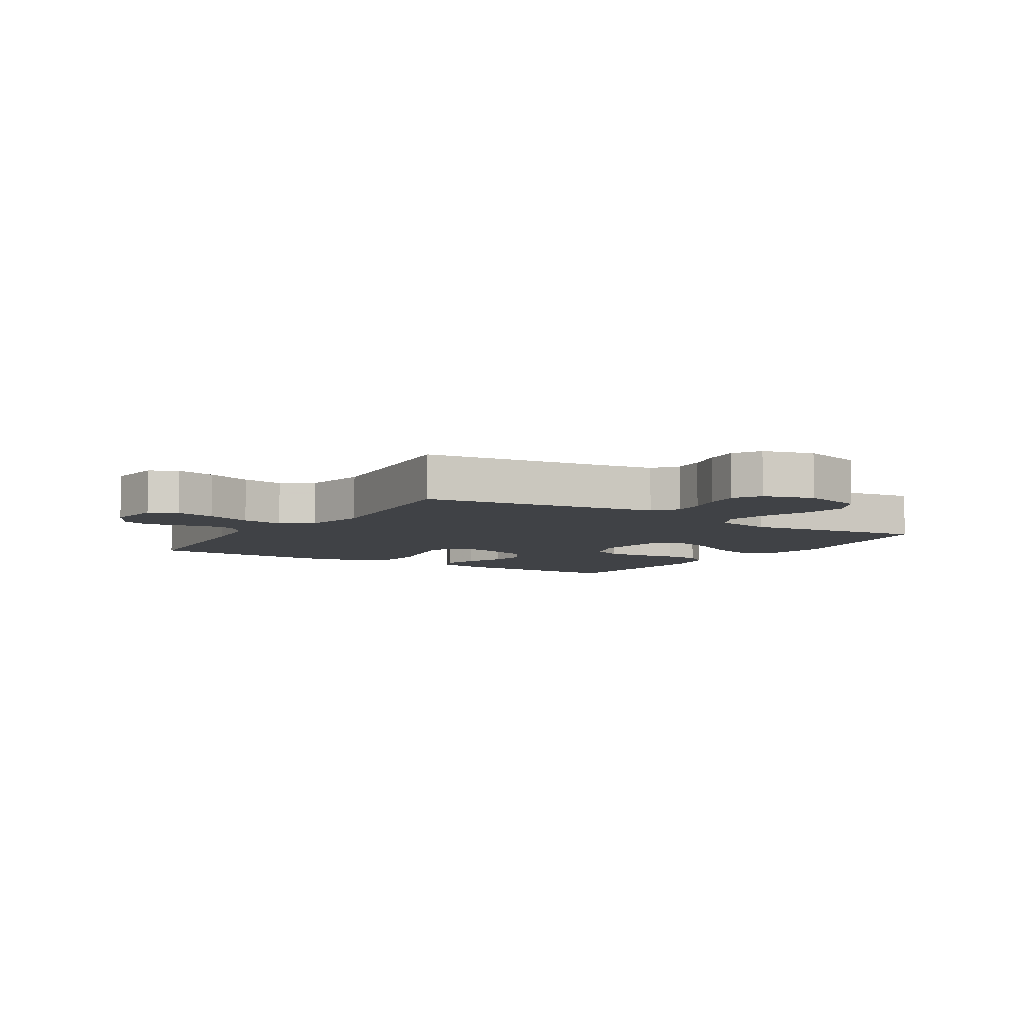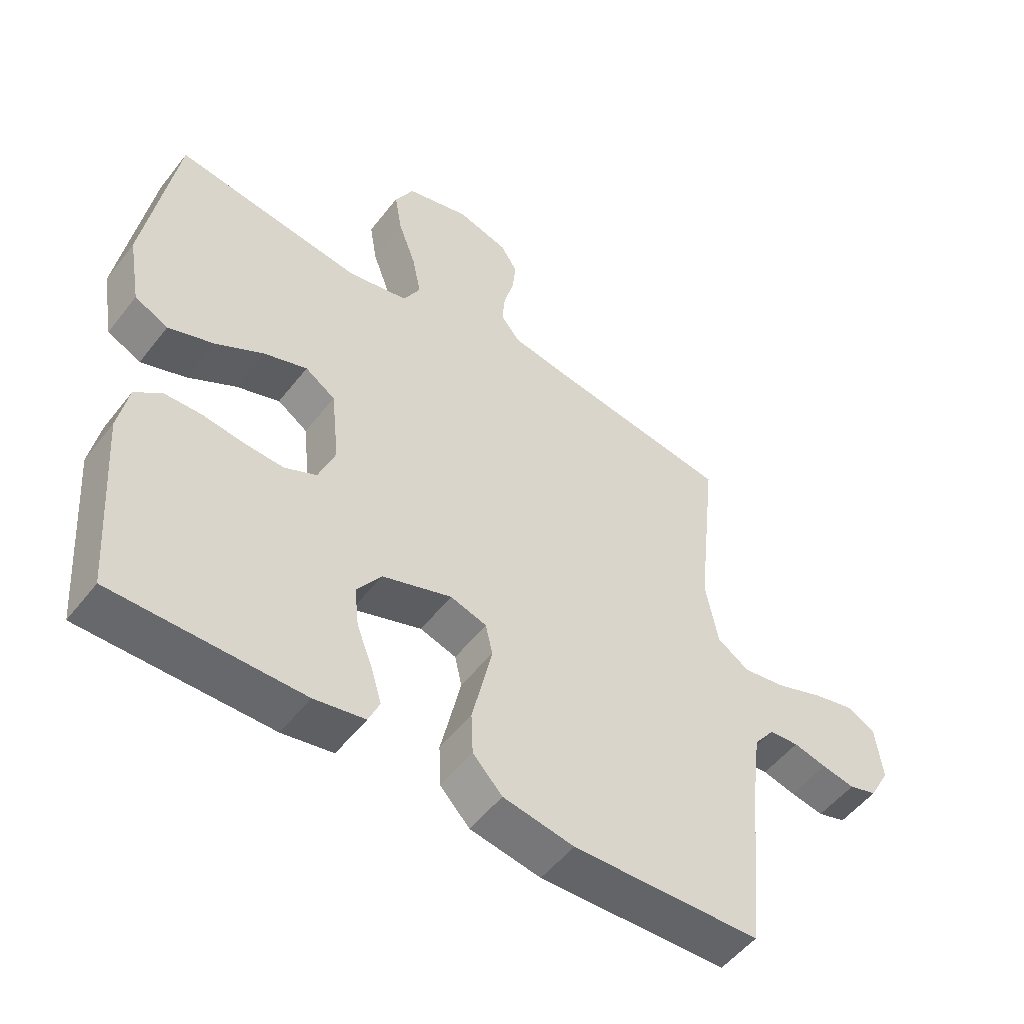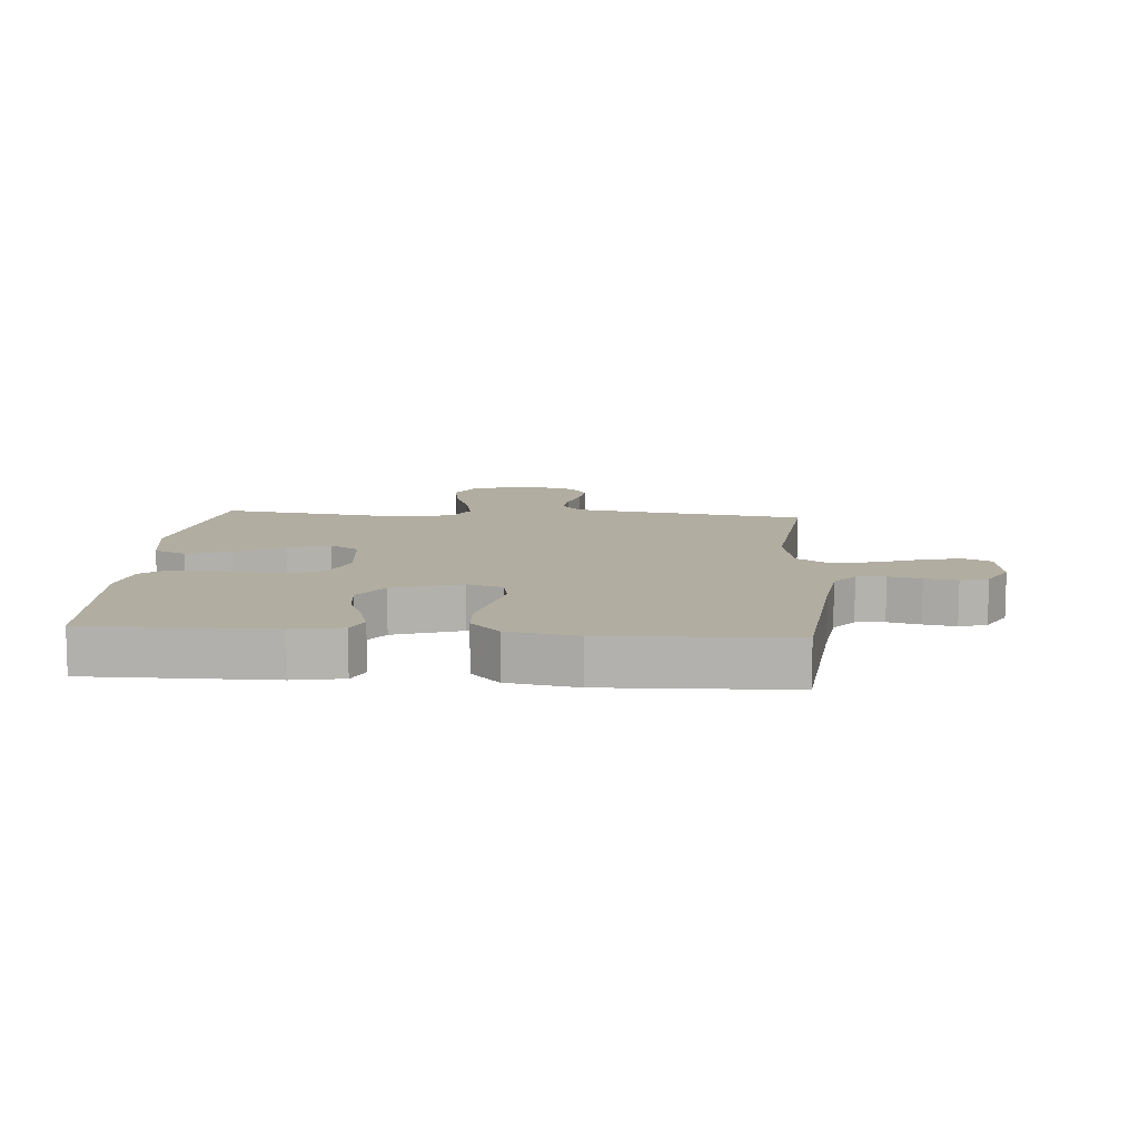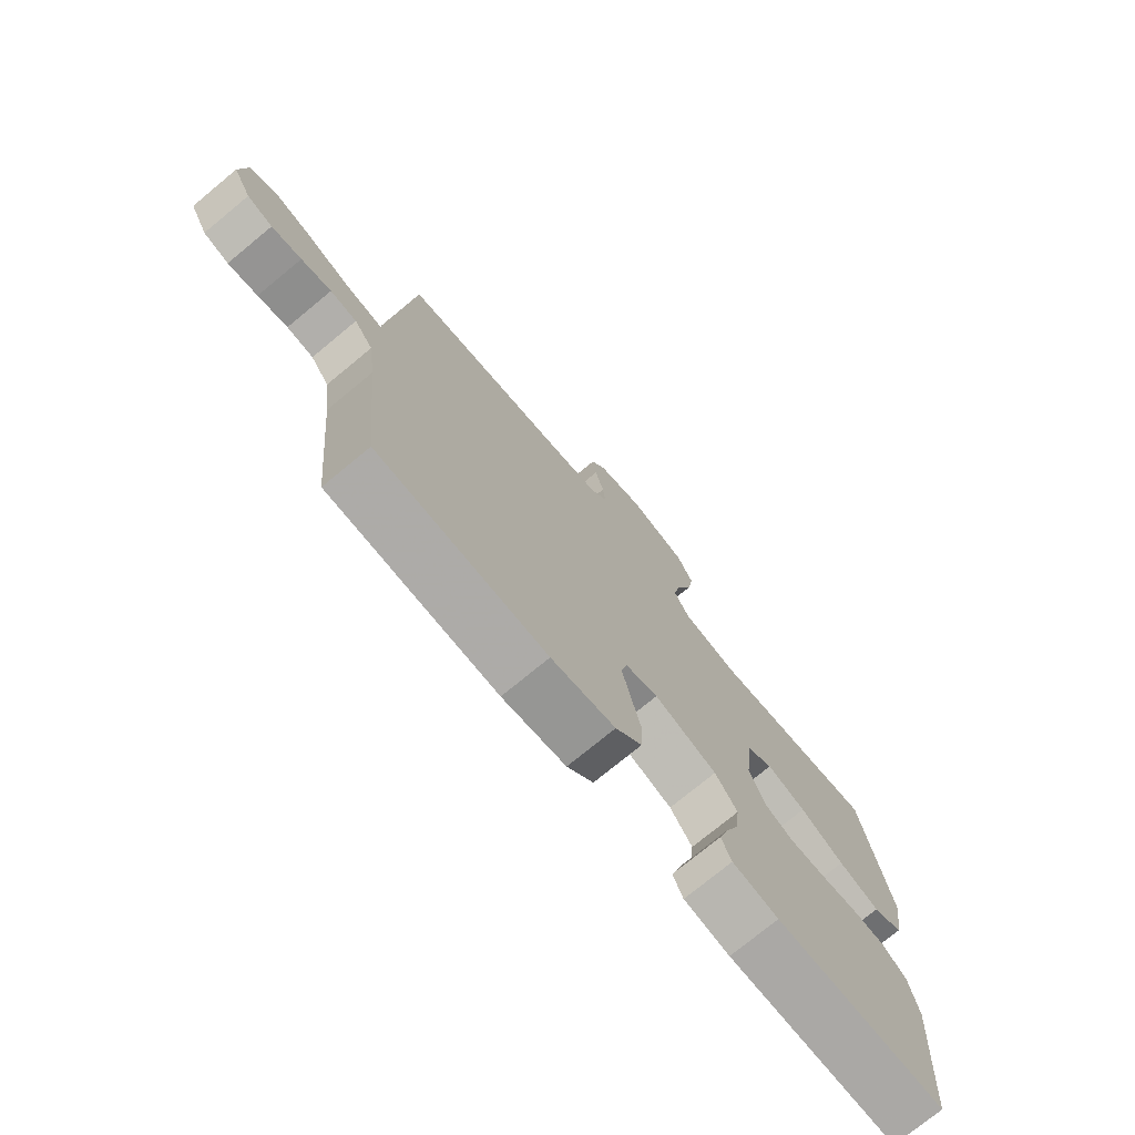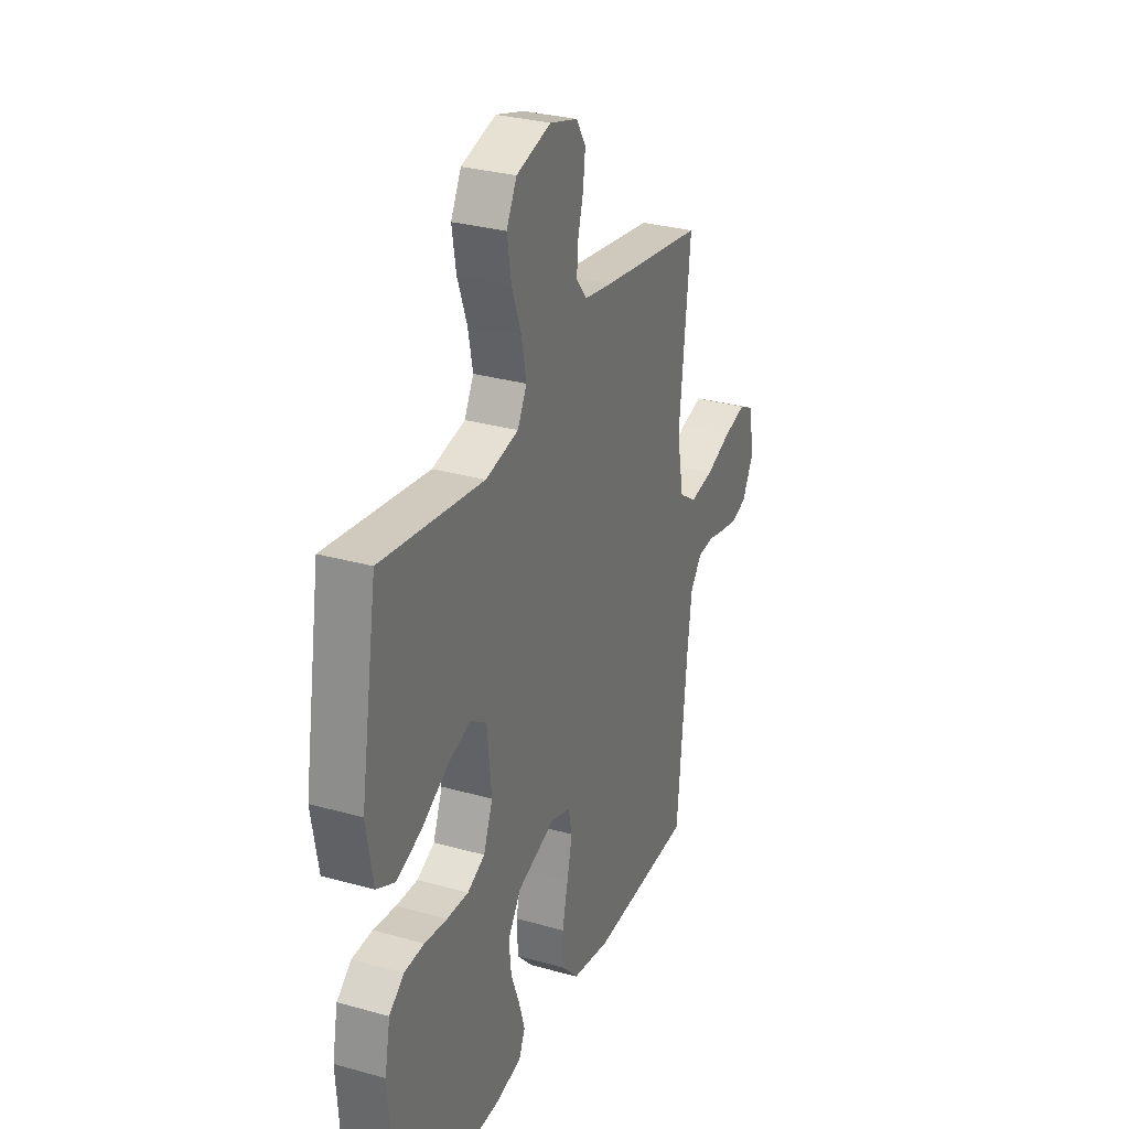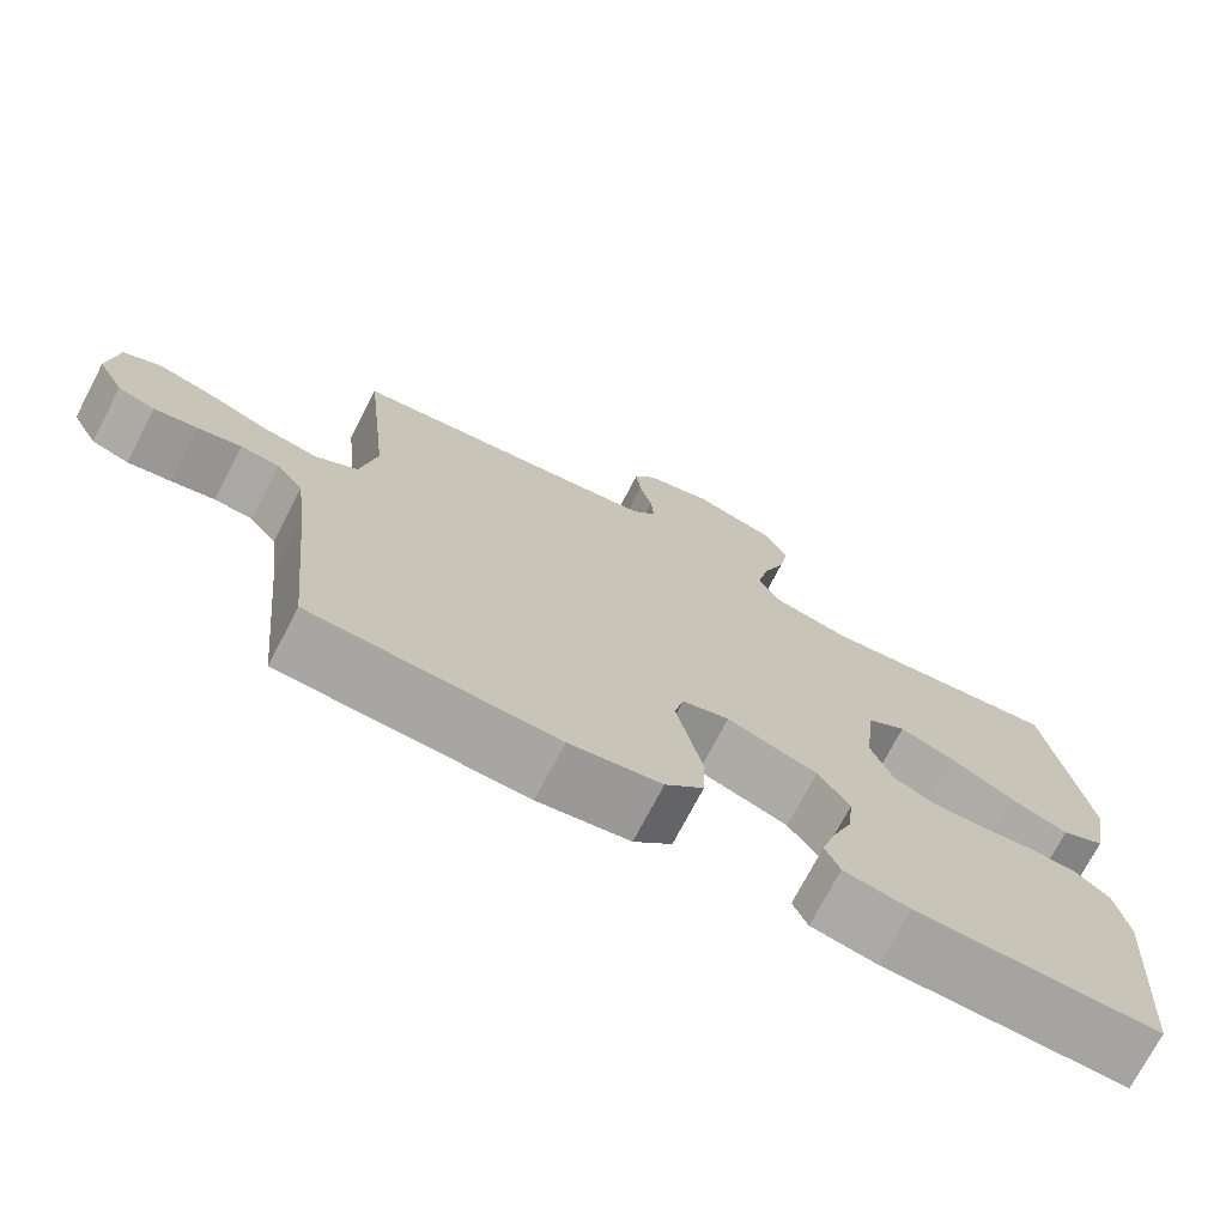
<metadata>
{"format":"obj","ext":"obj","renderer":"f3d","projection":"perspective","resolution":1024,"background":"white","views":[{"elev":-6.5,"azim":-32.4,"up":"+Y"},{"elev":-52.4,"azim":143.2,"up":"+Z"},{"elev":10.4,"azim":-175.5,"up":"+Y"},{"elev":-75.1,"azim":-50.5,"up":"+Z"},{"elev":29.9,"azim":112.4,"up":"+Z"},{"elev":-73.4,"azim":-27.6,"up":"+Z"}]}
</metadata>
<code>
v 0.5 0.07 0.5
v 0.549 0.07 0.2
v 0.529 0.07 0.086
v 0.476 0.07 0.06
v 0.404 0.07 0.086
v 0.327 0.07 0.13
v 0.258 0.07 0.154
v 0.21 0.07 0.122
v 0.197 0.07 0
v 0.224 0.07 -0.069
v 0.275 0.07 -0.093
v 0.338 0.07 -0.09
v 0.404 0.07 -0.081
v 0.463 0.07 -0.083
v 0.506 0.07 -0.117
v 0.522 0.07 -0.2
v 0.5 0.07 -0.5
v 0.2 0.07 -0.499
v 0.119 0.07 -0.484
v 0.101 0.07 -0.443
v 0.118 0.07 -0.386
v 0.143 0.07 -0.321
v 0.15 0.07 -0.256
v 0.111 0.07 -0.2
v 0 0.07 -0.162
v -0.058 0.07 -0.18
v -0.069 0.07 -0.23
v -0.054 0.07 -0.298
v -0.037 0.07 -0.373
v -0.04 0.07 -0.441
v -0.087 0.07 -0.491
v -0.2 0.07 -0.511
v -0.5 0.07 -0.5
v -0.529 0.07 -0.2
v -0.542 0.07 -0.097
v -0.575 0.07 -0.054
v -0.622 0.07 -0.05
v -0.675 0.07 -0.063
v -0.728 0.07 -0.073
v -0.773 0.07 -0.059
v -0.805 0.07 0
v -0.794 0.07 0.091
v -0.749 0.07 0.114
v -0.683 0.07 0.098
v -0.608 0.07 0.07
v -0.539 0.07 0.059
v -0.488 0.07 0.093
v -0.468 0.07 0.2
v -0.5 0.07 0.5
v -0.2 0.07 0.545
v -0.114 0.07 0.56
v -0.083 0.07 0.598
v -0.087 0.07 0.65
v -0.103 0.07 0.709
v -0.109 0.07 0.764
v -0.082 0.07 0.808
v 0 0.07 0.832
v 0.101 0.07 0.804
v 0.131 0.07 0.747
v 0.119 0.07 0.675
v 0.091 0.07 0.598
v 0.077 0.07 0.528
v 0.104 0.07 0.478
v 0.2 0.07 0.458
v 0.5 0 0.5
v 0.549 0 0.2
v 0.529 0 0.086
v 0.476 0 0.06
v 0.404 0 0.086
v 0.327 0 0.13
v 0.258 0 0.154
v 0.21 0 0.122
v 0.197 0 0
v 0.224 0 -0.069
v 0.275 0 -0.093
v 0.338 0 -0.09
v 0.404 0 -0.081
v 0.463 0 -0.083
v 0.506 0 -0.117
v 0.522 0 -0.2
v 0.5 0 -0.5
v 0.2 0 -0.499
v 0.119 0 -0.484
v 0.101 0 -0.443
v 0.118 0 -0.386
v 0.143 0 -0.321
v 0.15 0 -0.256
v 0.111 0 -0.2
v 0 0 -0.162
v -0.058 0 -0.18
v -0.069 0 -0.23
v -0.054 0 -0.298
v -0.037 0 -0.373
v -0.04 0 -0.441
v -0.087 0 -0.491
v -0.2 0 -0.511
v -0.5 0 -0.5
v -0.529 0 -0.2
v -0.542 0 -0.097
v -0.575 0 -0.054
v -0.622 0 -0.05
v -0.675 0 -0.063
v -0.728 0 -0.073
v -0.773 0 -0.059
v -0.805 0 0
v -0.794 0 0.091
v -0.749 0 0.114
v -0.683 0 0.098
v -0.608 0 0.07
v -0.539 0 0.059
v -0.488 0 0.093
v -0.468 0 0.2
v -0.5 0 0.5
v -0.2 0 0.545
v -0.114 0 0.56
v -0.083 0 0.598
v -0.087 0 0.65
v -0.103 0 0.709
v -0.109 0 0.764
v -0.082 0 0.808
v 0 0 0.832
v 0.101 0 0.804
v 0.131 0 0.747
v 0.119 0 0.675
v 0.091 0 0.598
v 0.077 0 0.528
v 0.104 0 0.478
v 0.2 0 0.458
f 58 59 60 61
f 58 61 62
f 57 58 62
f 56 57 62
f 53 54 55 56
f 52 53 56 62
f 51 52 62 63
f 48 49 50
f 47 48 50 51
f 42 43 44 45
f 42 45 46
f 41 42 46
f 40 41 46
f 37 38 39 40
f 37 40 46
f 36 37 46 47
f 31 32 33 34
f 31 34 35
f 28 29 30 31
f 27 28 31 35
f 26 27 35 36
f 19 20 21 22
f 17 18 19 22
f 17 22 23
f 16 17 23 24
f 12 13 14 15
f 11 12 15 16
f 3 4 5 6
f 3 6 7
f 64 1 2 3
f 63 64 3 7
f 25 26 36 47
f 11 16 24 25
f 10 11 25 47
f 9 10 47 51
f 51 63 7 8
f 8 9 51
f 125 124 123 122
f 126 125 122
f 126 122 121
f 126 121 120
f 120 119 118 117
f 126 120 117 116
f 127 126 116 115
f 114 113 112
f 115 114 112 111
f 109 108 107 106
f 110 109 106
f 110 106 105
f 110 105 104
f 104 103 102 101
f 110 104 101
f 111 110 101 100
f 98 97 96 95
f 99 98 95
f 95 94 93 92
f 99 95 92 91
f 100 99 91 90
f 86 85 84 83
f 86 83 82 81
f 87 86 81
f 88 87 81 80
f 79 78 77 76
f 80 79 76 75
f 70 69 68 67
f 71 70 67
f 67 66 65 128
f 71 67 128 127
f 111 100 90 89
f 89 88 80 75
f 111 89 75 74
f 115 111 74 73
f 72 71 127 115
f 115 73 72
f 1 65 66 2
f 2 66 67 3
f 3 67 68 4
f 4 68 69 5
f 5 69 70 6
f 6 70 71 7
f 7 71 72 8
f 8 72 73 9
f 9 73 74 10
f 10 74 75 11
f 11 75 76 12
f 12 76 77 13
f 13 77 78 14
f 14 78 79 15
f 15 79 80 16
f 16 80 81 17
f 17 81 82 18
f 18 82 83 19
f 19 83 84 20
f 20 84 85 21
f 21 85 86 22
f 22 86 87 23
f 23 87 88 24
f 24 88 89 25
f 25 89 90 26
f 26 90 91 27
f 27 91 92 28
f 28 92 93 29
f 29 93 94 30
f 30 94 95 31
f 31 95 96 32
f 32 96 97 33
f 33 97 98 34
f 34 98 99 35
f 35 99 100 36
f 36 100 101 37
f 37 101 102 38
f 38 102 103 39
f 39 103 104 40
f 40 104 105 41
f 41 105 106 42
f 42 106 107 43
f 43 107 108 44
f 44 108 109 45
f 45 109 110 46
f 46 110 111 47
f 47 111 112 48
f 48 112 113 49
f 49 113 114 50
f 50 114 115 51
f 51 115 116 52
f 52 116 117 53
f 53 117 118 54
f 54 118 119 55
f 55 119 120 56
f 56 120 121 57
f 57 121 122 58
f 58 122 123 59
f 59 123 124 60
f 60 124 125 61
f 61 125 126 62
f 62 126 127 63
f 63 127 128 64
f 64 128 65 1

</code>
